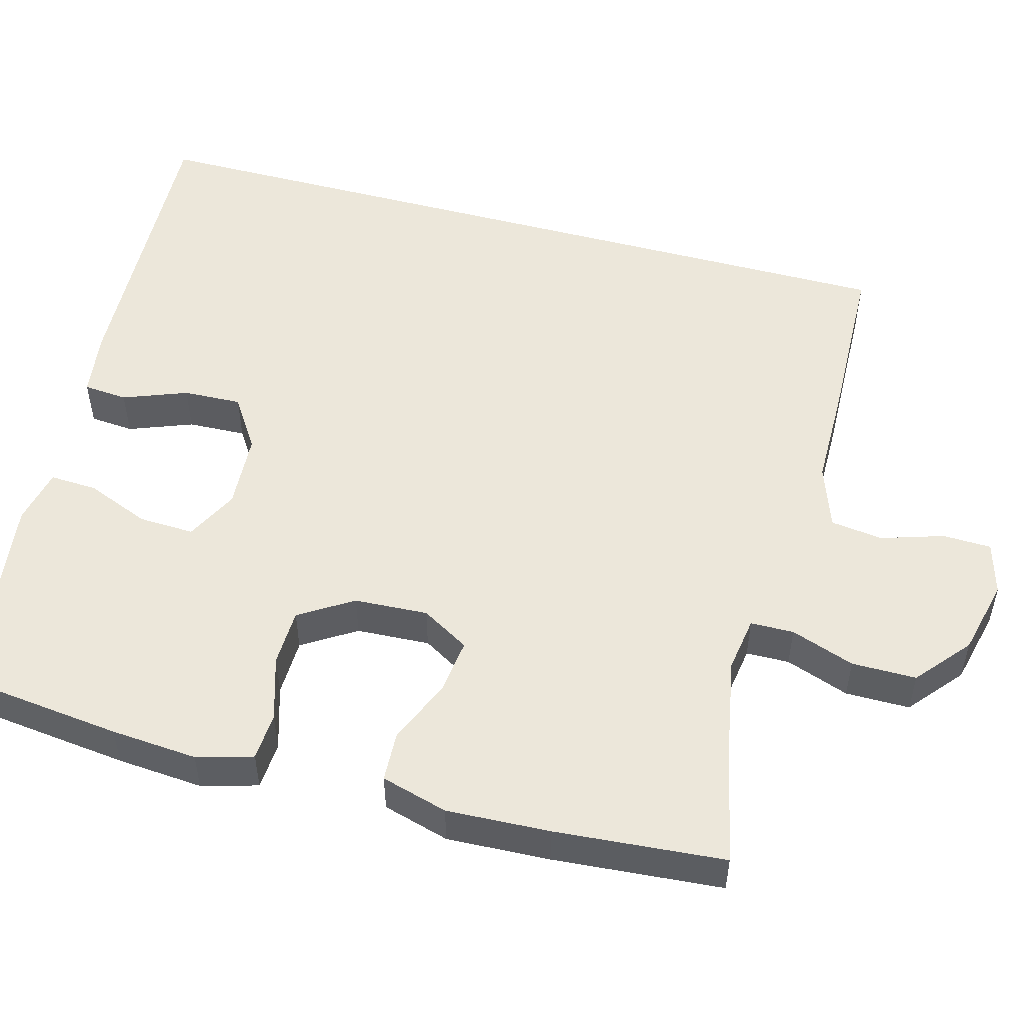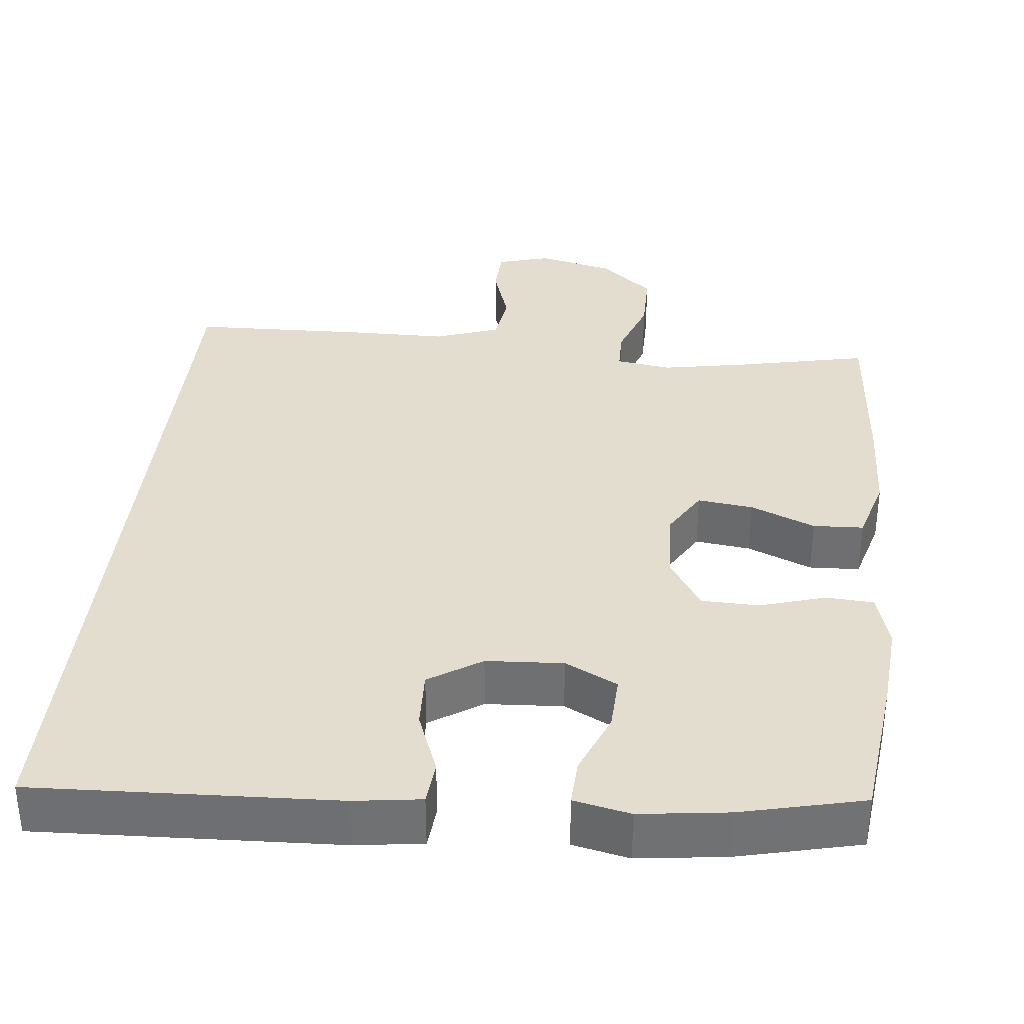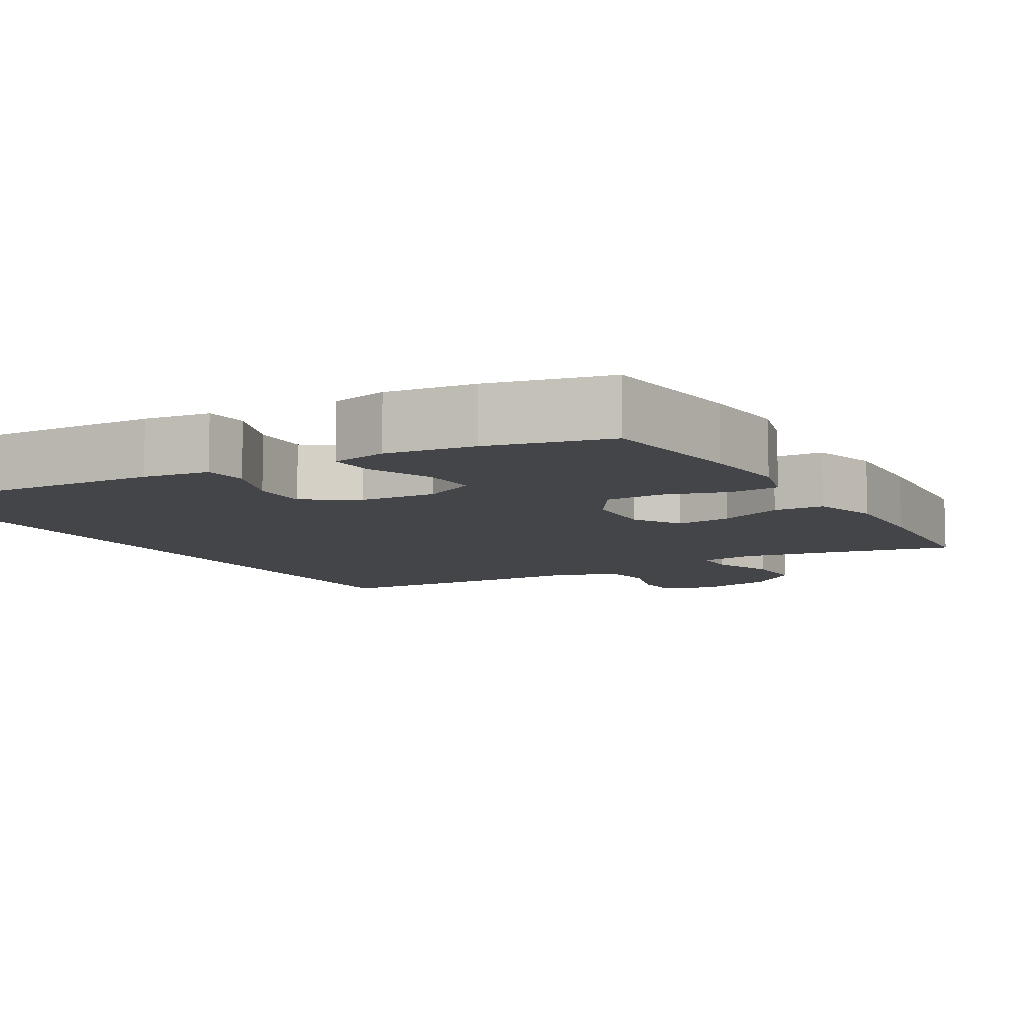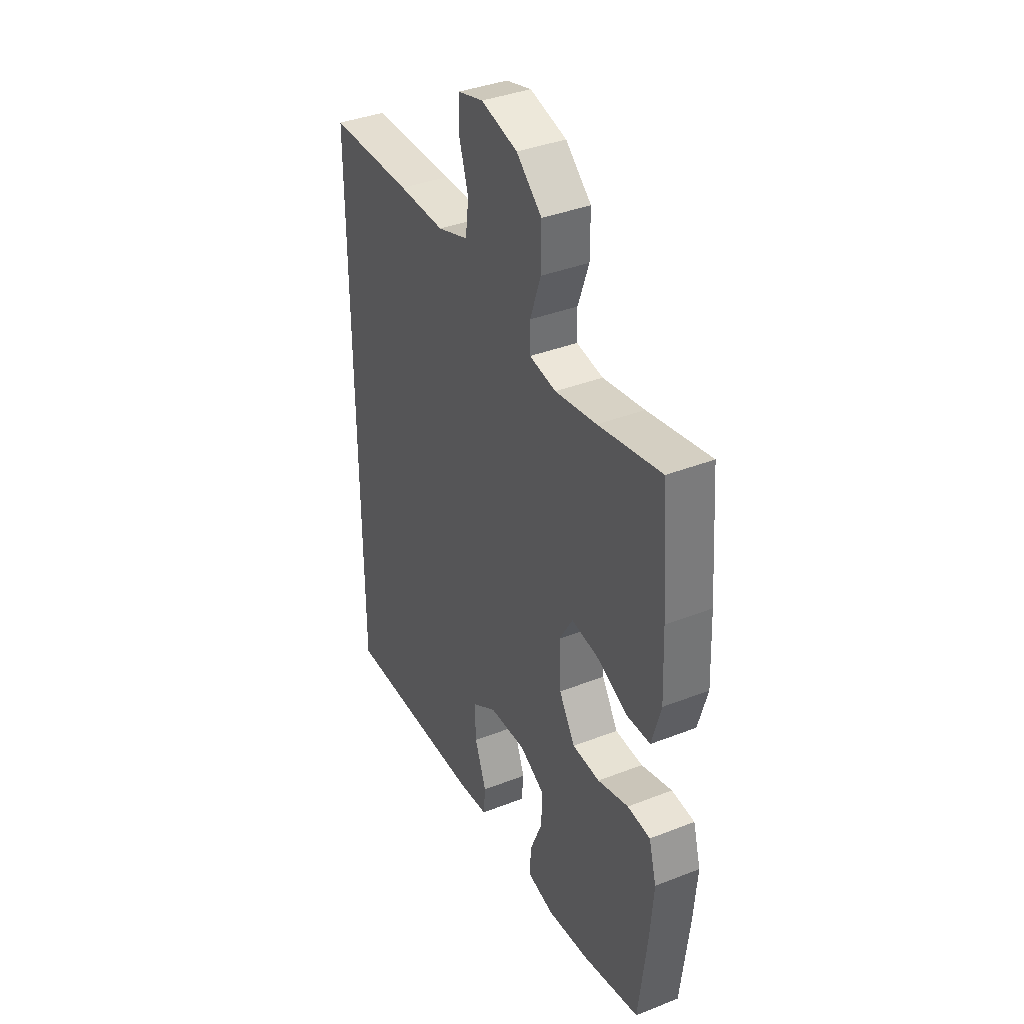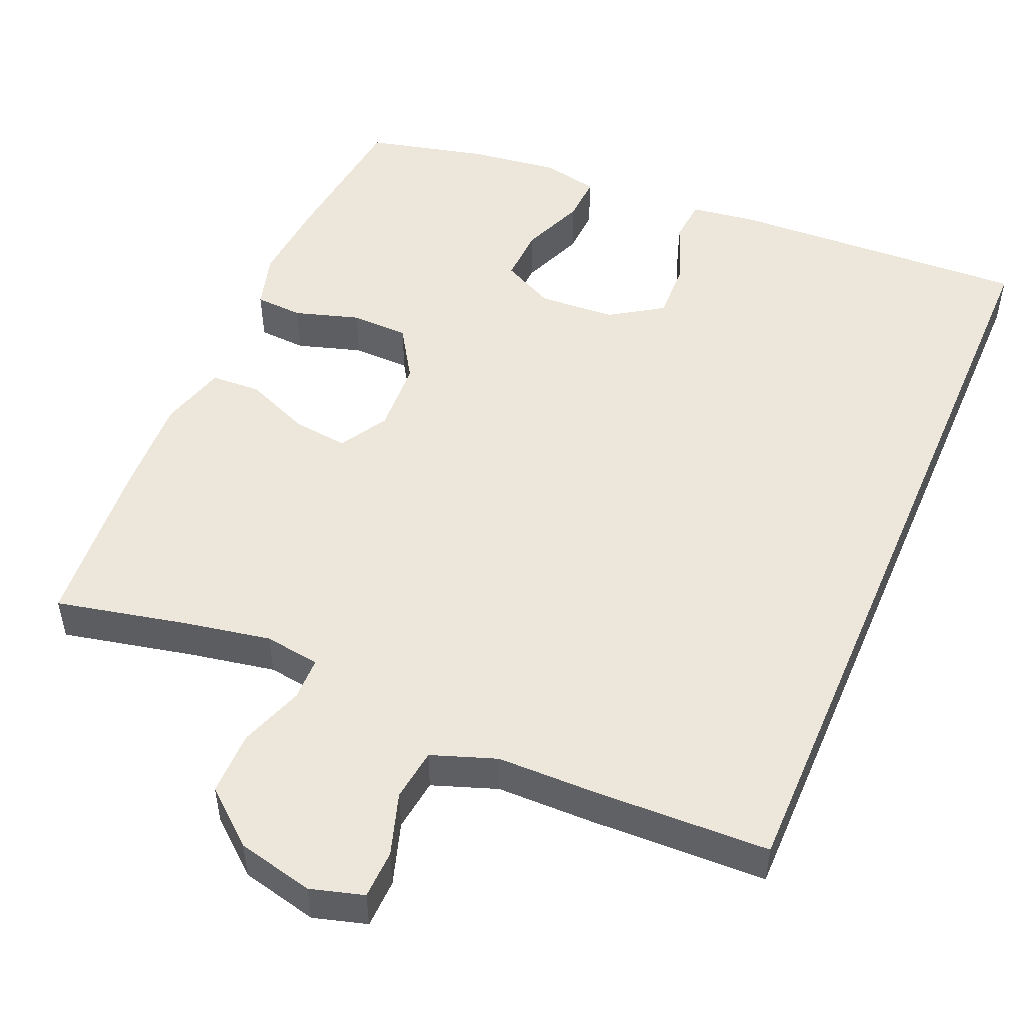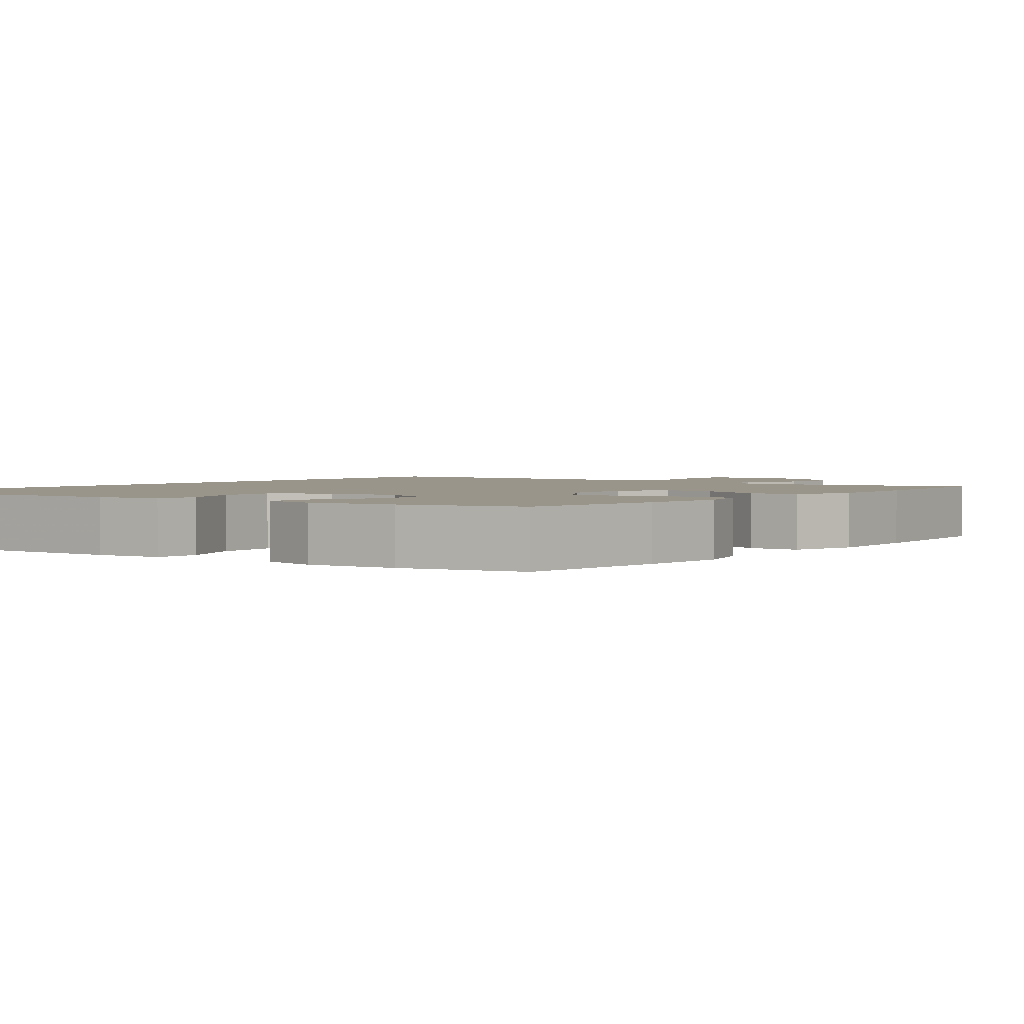
<metadata>
{"format":"obj","ext":"obj","renderer":"f3d","projection":"perspective","resolution":1024,"background":"white","views":[{"elev":51.8,"azim":-74.8,"up":"+Y"},{"elev":34.9,"azim":-174.0,"up":"+Y"},{"elev":-8.7,"azim":-149.6,"up":"+Y"},{"elev":38.2,"azim":-116.3,"up":"+Z"},{"elev":50.3,"azim":23.1,"up":"+Y"},{"elev":2.2,"azim":-142.1,"up":"+Y"}]}
</metadata>
<code>
v 0.5 0.07 -0.582
v 0.105 0.07 -0.565
v 0.018 0.07 -0.553
v 0.013 0.07 -0.495
v 0.045 0.07 -0.411
v 0.048 0.07 -0.334
v -0.021 0.07 -0.289
v -0.122 0.07 -0.283
v -0.191 0.07 -0.318
v -0.188 0.07 -0.391
v -0.154 0.07 -0.475
v -0.151 0.07 -0.537
v -0.225 0.07 -0.553
v -0.341 0.07 -0.538
v -0.5 0.07 -0.5
v -0.523 0.07 -0.303
v -0.532 0.07 -0.189
v -0.511 0.07 -0.115
v -0.448 0.07 -0.111
v -0.363 0.07 -0.137
v -0.287 0.07 -0.135
v -0.243 0.07 -0.065
v -0.238 0.07 0.032
v -0.275 0.07 0.095
v -0.348 0.07 0.086
v -0.433 0.07 0.05
v -0.499 0.07 0.053
v -0.524 0.07 0.141
v -0.518 0.07 0.277
v -0.5 0.07 0.5
v -0.328 0.07 0.463
v -0.214 0.07 0.442
v -0.141 0.07 0.453
v -0.14 0.07 0.51
v -0.17 0.07 0.594
v -0.17 0.07 0.679
v -0.1 0.07 0.738
v 0 0.07 0.762
v 0.07 0.07 0.742
v 0.072 0.07 0.678
v 0.046 0.07 0.596
v 0.055 0.07 0.527
v 0.14 0.07 0.497
v 0.268 0.07 0.496
v 0.5 0.07 0.489
v 0.5 0 -0.582
v 0.105 0 -0.565
v 0.018 0 -0.553
v 0.013 0 -0.495
v 0.045 0 -0.411
v 0.048 0 -0.334
v -0.021 0 -0.289
v -0.122 0 -0.283
v -0.191 0 -0.318
v -0.188 0 -0.391
v -0.154 0 -0.475
v -0.151 0 -0.537
v -0.225 0 -0.553
v -0.341 0 -0.538
v -0.5 0 -0.5
v -0.523 0 -0.303
v -0.532 0 -0.189
v -0.511 0 -0.115
v -0.448 0 -0.111
v -0.363 0 -0.137
v -0.287 0 -0.135
v -0.243 0 -0.065
v -0.238 0 0.032
v -0.275 0 0.095
v -0.348 0 0.086
v -0.433 0 0.05
v -0.499 0 0.053
v -0.524 0 0.141
v -0.518 0 0.277
v -0.5 0 0.5
v -0.328 0 0.463
v -0.214 0 0.442
v -0.141 0 0.453
v -0.14 0 0.51
v -0.17 0 0.594
v -0.17 0 0.679
v -0.1 0 0.738
v 0 0 0.762
v 0.07 0 0.742
v 0.072 0 0.678
v 0.046 0 0.596
v 0.055 0 0.527
v 0.14 0 0.497
v 0.268 0 0.496
v 0.5 0 0.489
f 45 1 2
f 44 45 2
f 43 44 2
f 42 43 2
f 41 42 2
f 39 40 41
f 38 39 41
f 37 38 41
f 36 37 41
f 35 36 41
f 34 35 41
f 33 34 41 2
f 29 30 31
f 28 29 31
f 27 28 31
f 26 27 31
f 25 26 31
f 24 25 31 32
f 23 24 32 33
f 18 19 20
f 17 18 20
f 16 17 20
f 15 16 20
f 14 15 20
f 13 14 20
f 12 13 20
f 11 12 20
f 10 11 20
f 9 10 20 21
f 8 9 21 22
f 2 3 4 5
f 2 5 6
f 33 2 6
f 22 23 33
f 8 22 33
f 7 8 33
f 6 7 33
f 47 46 90
f 47 90 89
f 47 89 88
f 47 88 87
f 47 87 86
f 86 85 84
f 86 84 83
f 86 83 82
f 86 82 81
f 86 81 80
f 86 80 79
f 47 86 79 78
f 76 75 74
f 76 74 73
f 76 73 72
f 76 72 71
f 76 71 70
f 77 76 70 69
f 78 77 69 68
f 65 64 63
f 65 63 62
f 65 62 61
f 65 61 60
f 65 60 59
f 65 59 58
f 65 58 57
f 65 57 56
f 65 56 55
f 66 65 55 54
f 67 66 54 53
f 50 49 48 47
f 51 50 47
f 51 47 78
f 78 68 67
f 78 67 53
f 78 53 52
f 78 52 51
f 1 46 47 2
f 2 47 48 3
f 3 48 49 4
f 4 49 50 5
f 5 50 51 6
f 6 51 52 7
f 7 52 53 8
f 8 53 54 9
f 9 54 55 10
f 10 55 56 11
f 11 56 57 12
f 12 57 58 13
f 13 58 59 14
f 14 59 60 15
f 15 60 61 16
f 16 61 62 17
f 17 62 63 18
f 18 63 64 19
f 19 64 65 20
f 20 65 66 21
f 21 66 67 22
f 22 67 68 23
f 23 68 69 24
f 24 69 70 25
f 25 70 71 26
f 26 71 72 27
f 27 72 73 28
f 28 73 74 29
f 29 74 75 30
f 30 75 76 31
f 31 76 77 32
f 32 77 78 33
f 33 78 79 34
f 34 79 80 35
f 35 80 81 36
f 36 81 82 37
f 37 82 83 38
f 38 83 84 39
f 39 84 85 40
f 40 85 86 41
f 41 86 87 42
f 42 87 88 43
f 43 88 89 44
f 44 89 90 45
f 45 90 46 1

</code>
